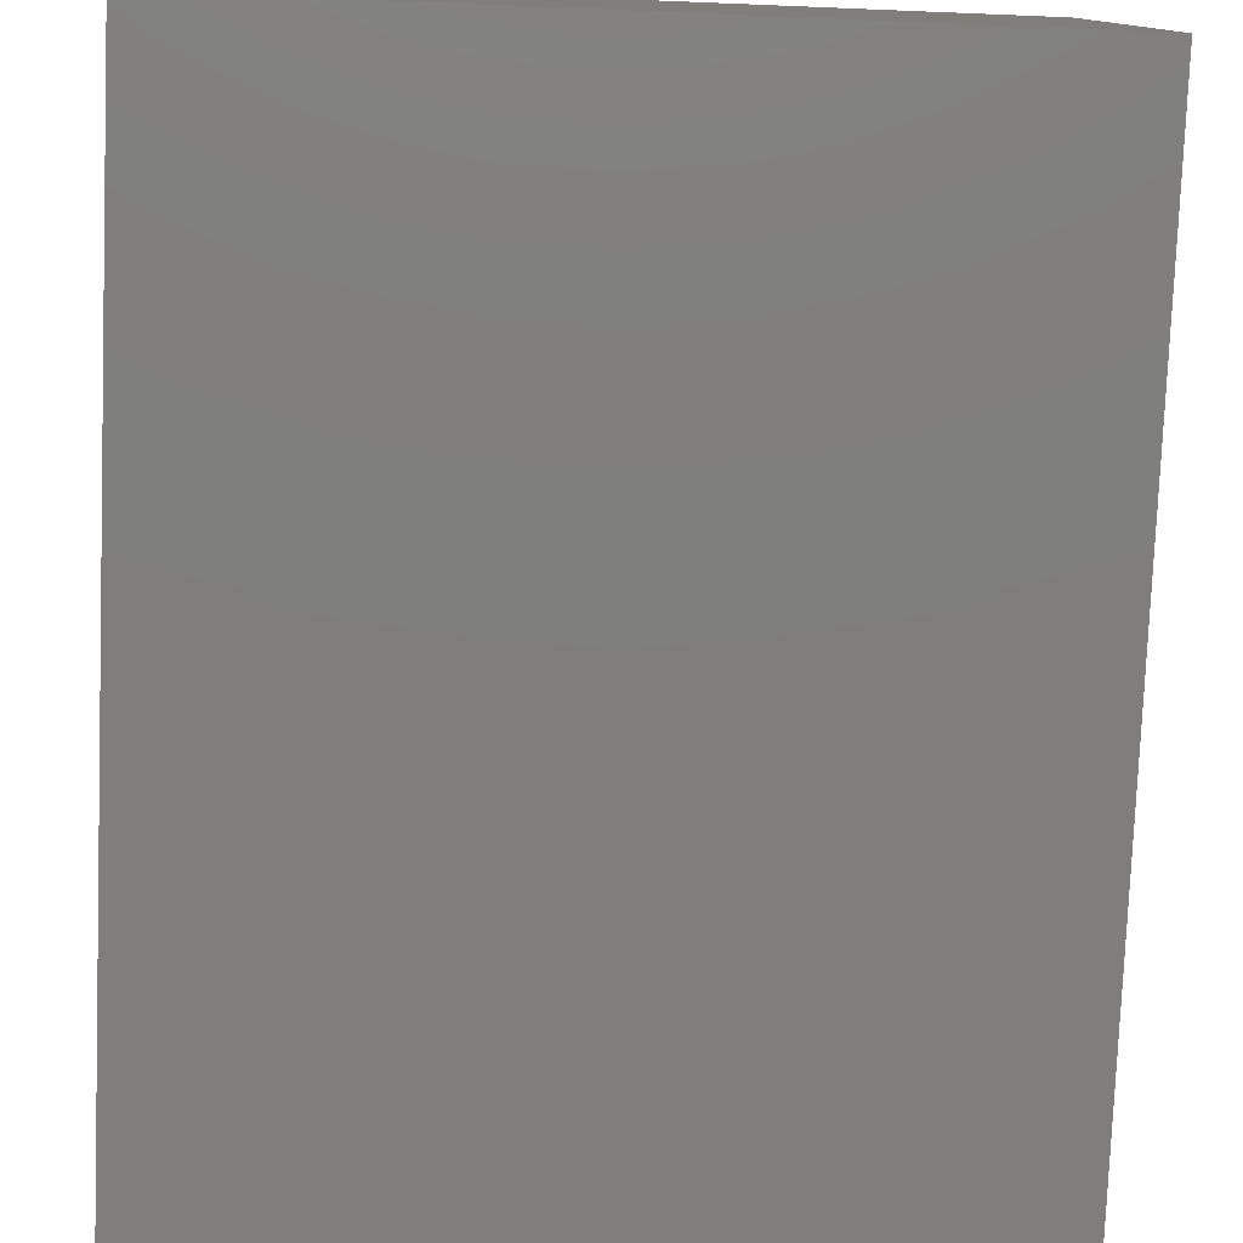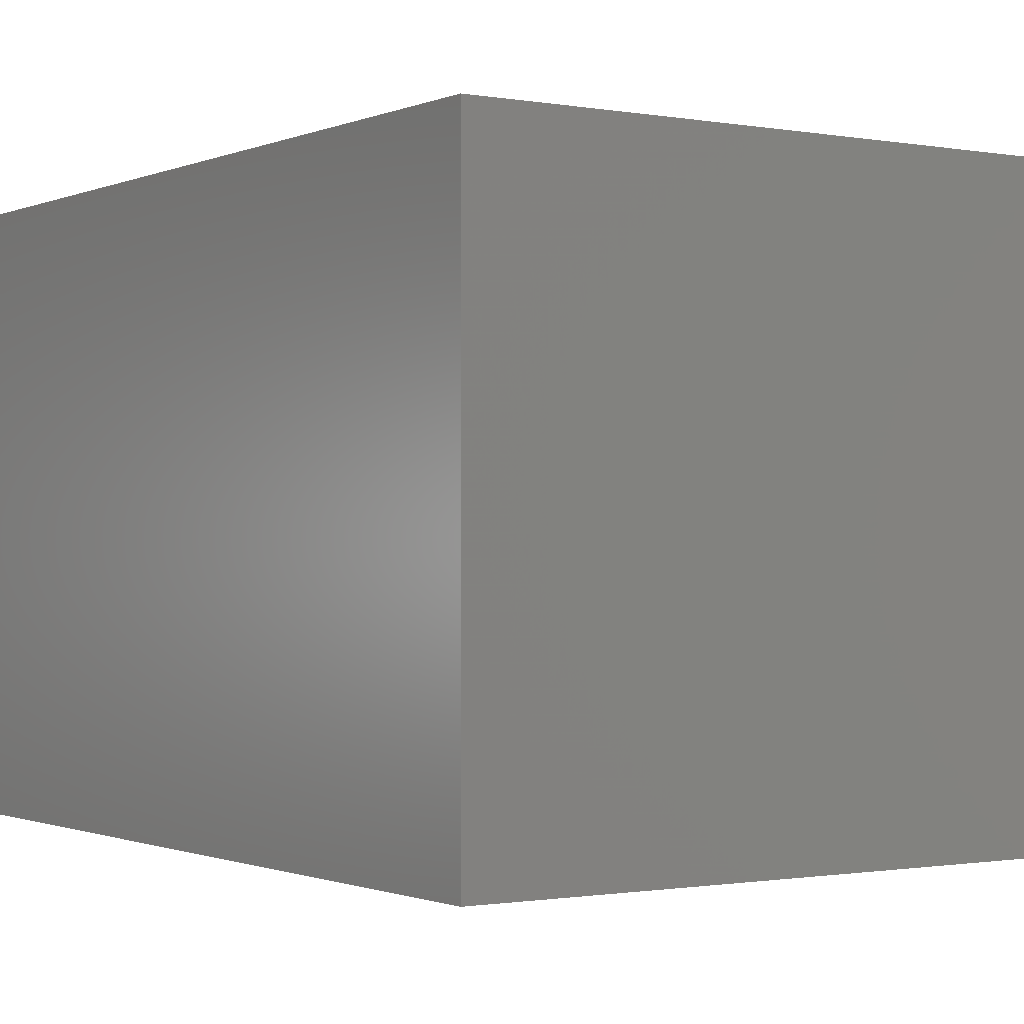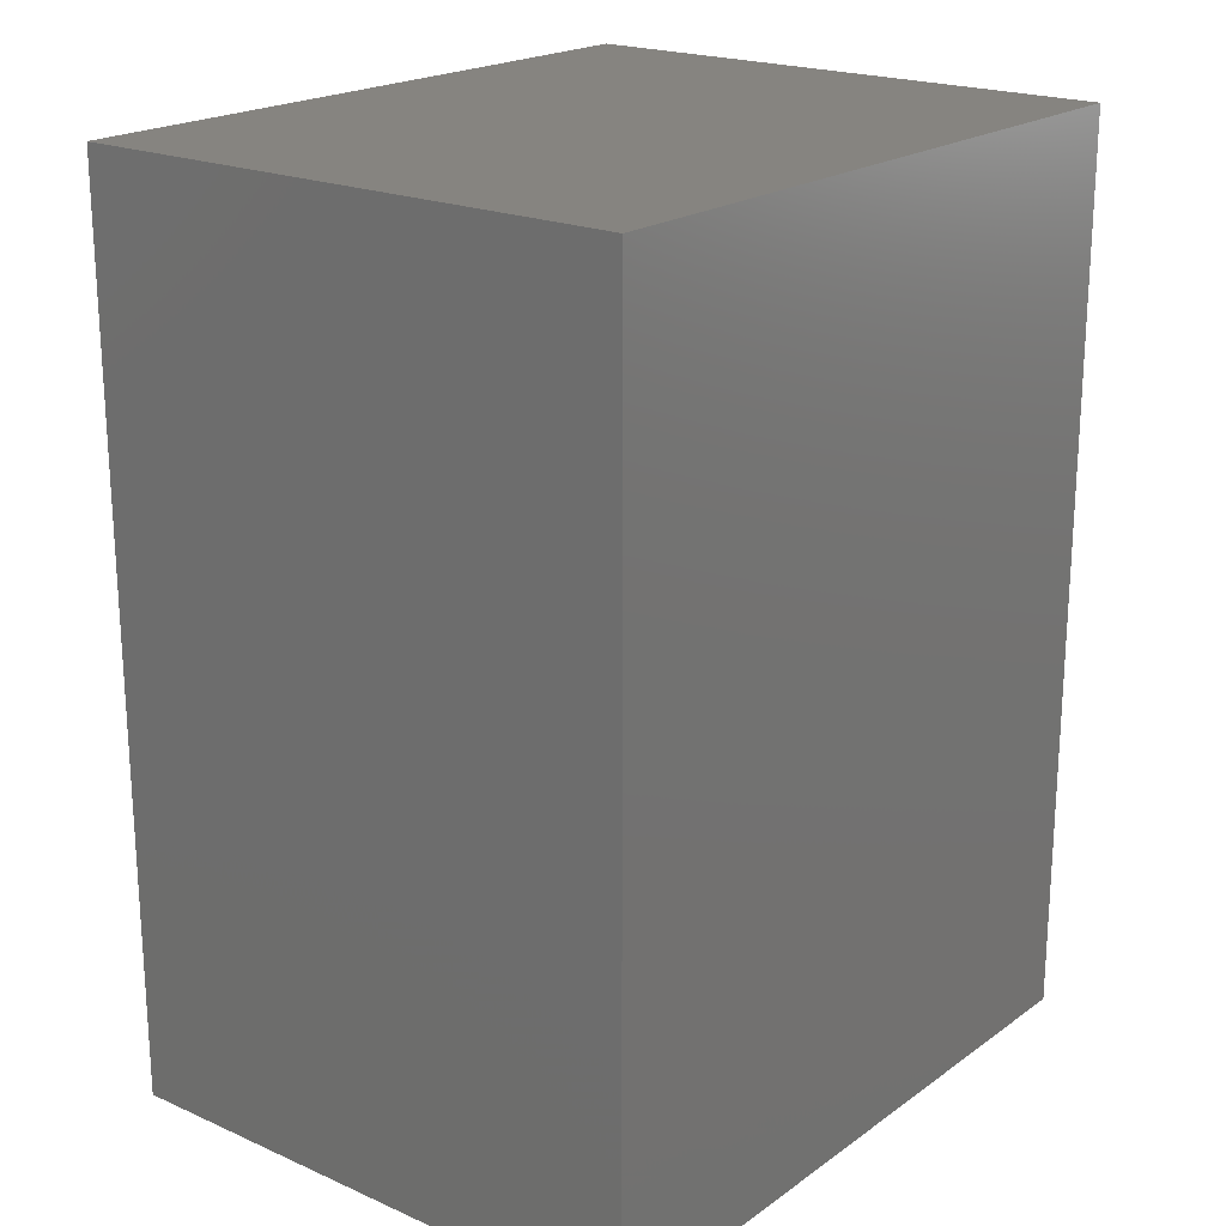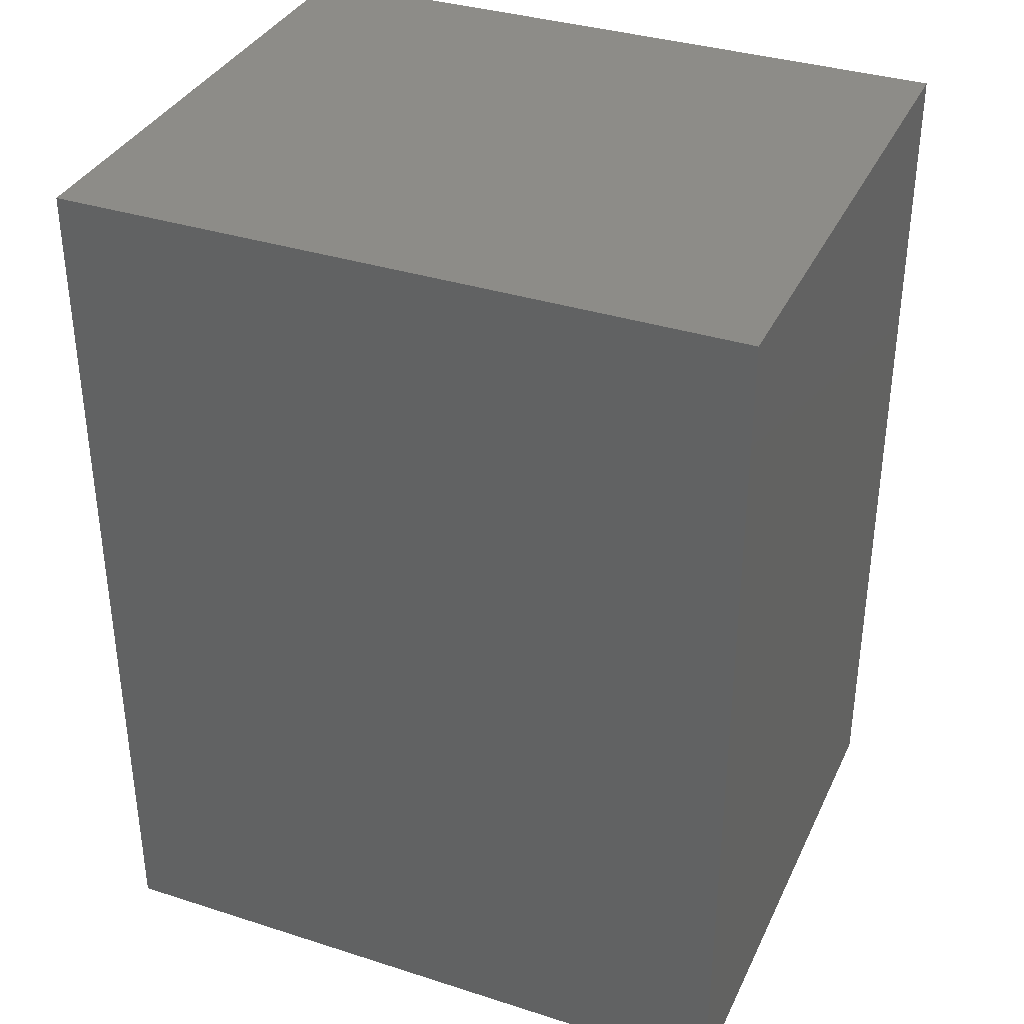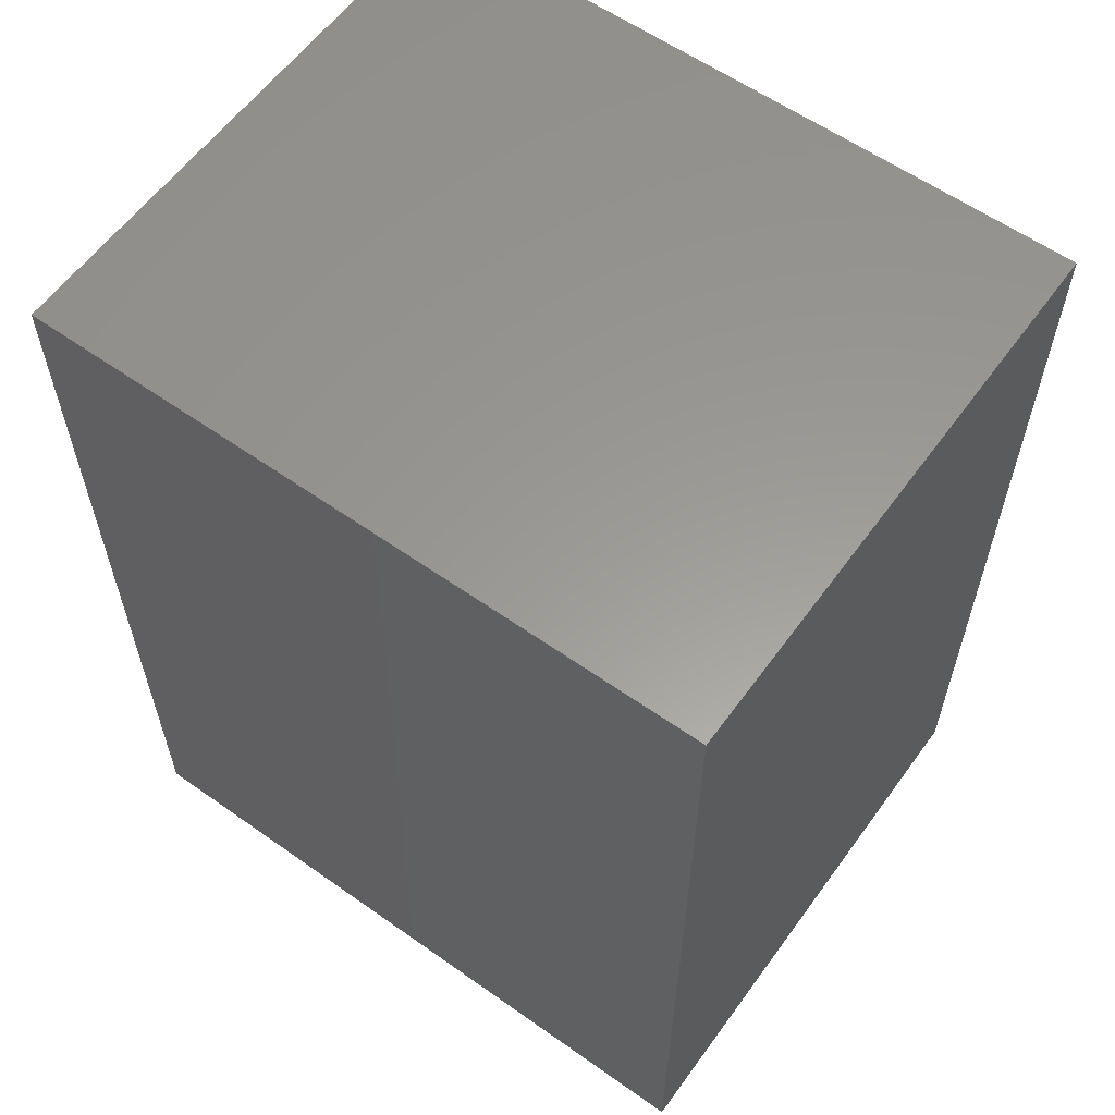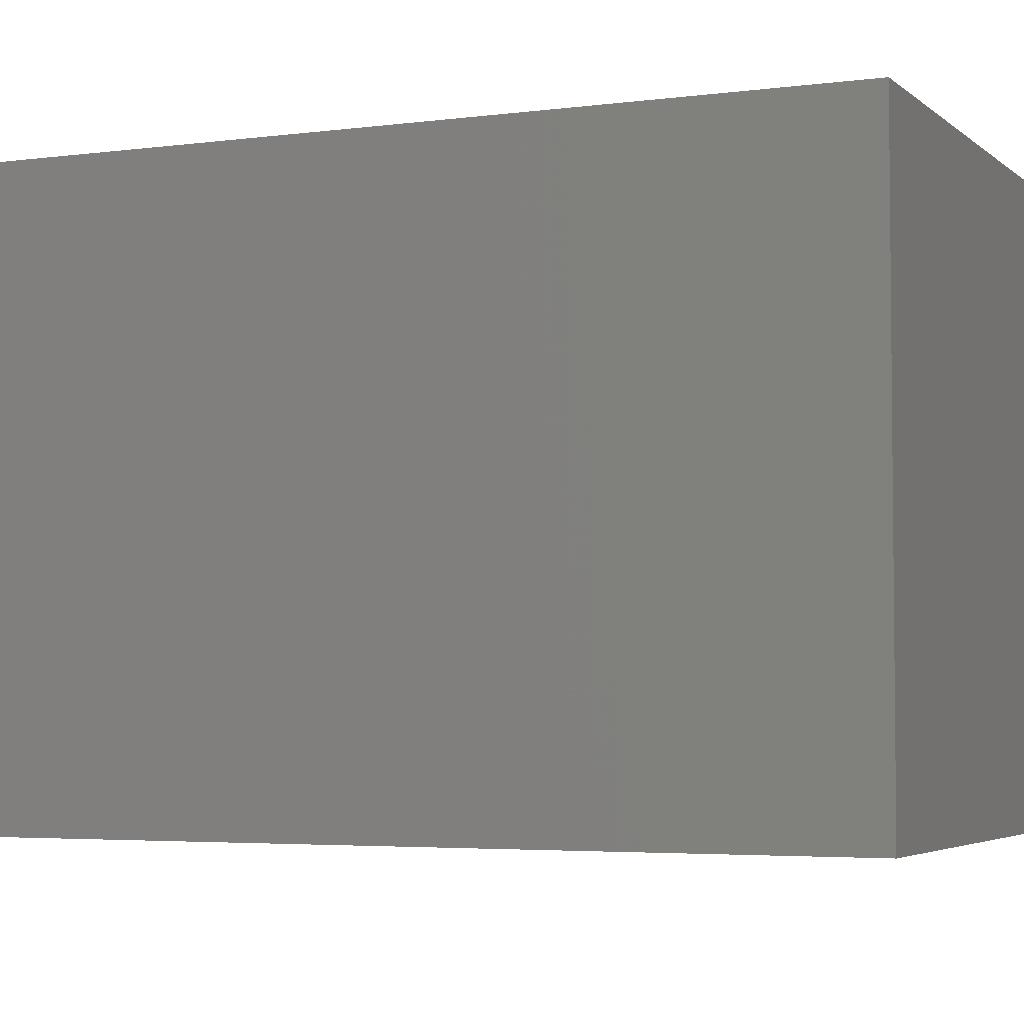
<metadata>
{"format":"stl","ext":"stl","renderer":"f3d","projection":"perspective","resolution":1024,"background":"white","views":[{"elev":-78.6,"azim":-2.3,"up":"+Z"},{"elev":-0.9,"azim":146.3,"up":"+Z"},{"elev":20.5,"azim":128.5,"up":"+Y"},{"elev":35.5,"azim":22.9,"up":"+Y"},{"elev":59.6,"azim":35.9,"up":"+Y"},{"elev":-4.0,"azim":-66.2,"up":"+Z"}]}
</metadata>
<code>
# stl→obj: 8 verts, 12 faces
v 0 -73.5 23
v 18.67 -98 23
v 18.67 -73.5 23
v 0 -98 23
v 0 -98 7.667
v 0 -73.5 7.667
v 18.67 -73.5 7.667
v 18.67 -98 7.667
f 1 2 3
f 2 1 4
f 5 1 6
f 1 5 4
f 2 7 3
f 7 2 8
f 5 7 8
f 7 5 6
f 7 1 3
f 1 7 6
f 5 2 4
f 2 5 8

</code>
